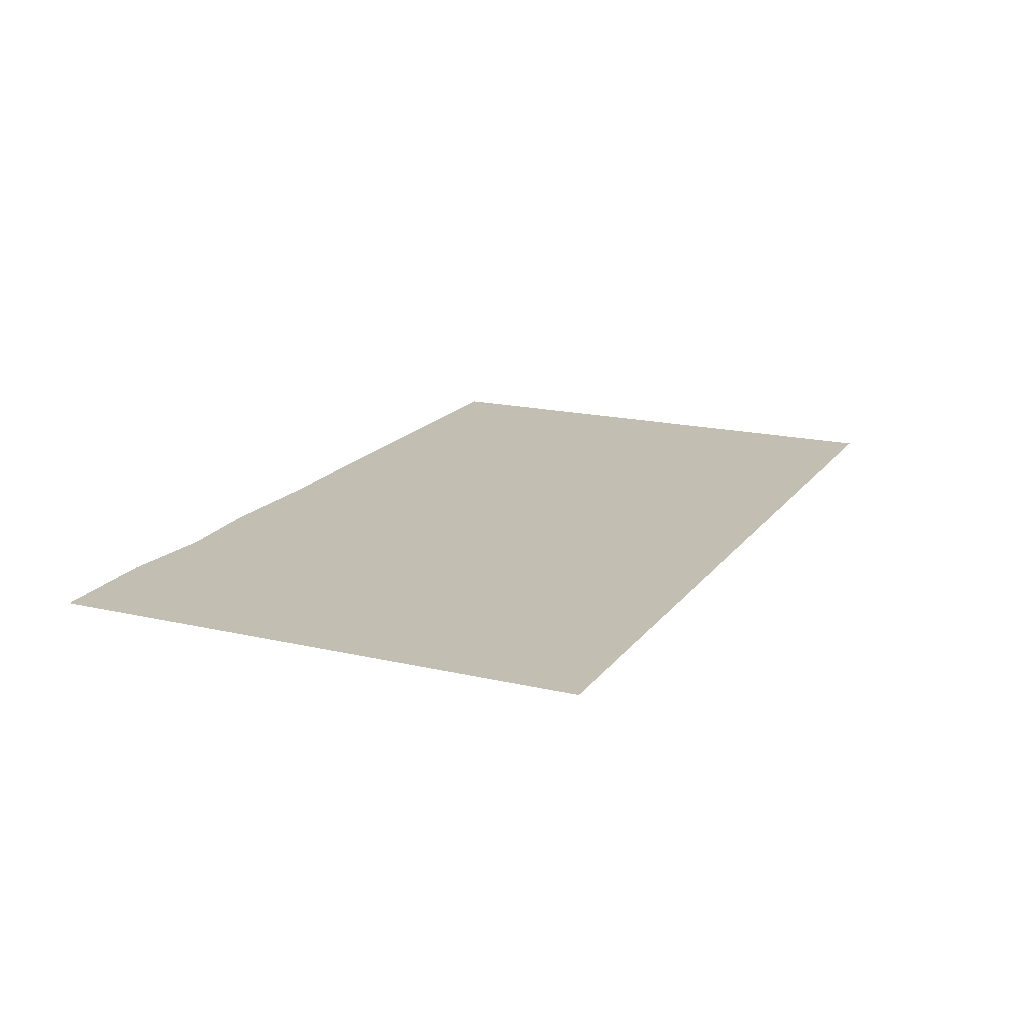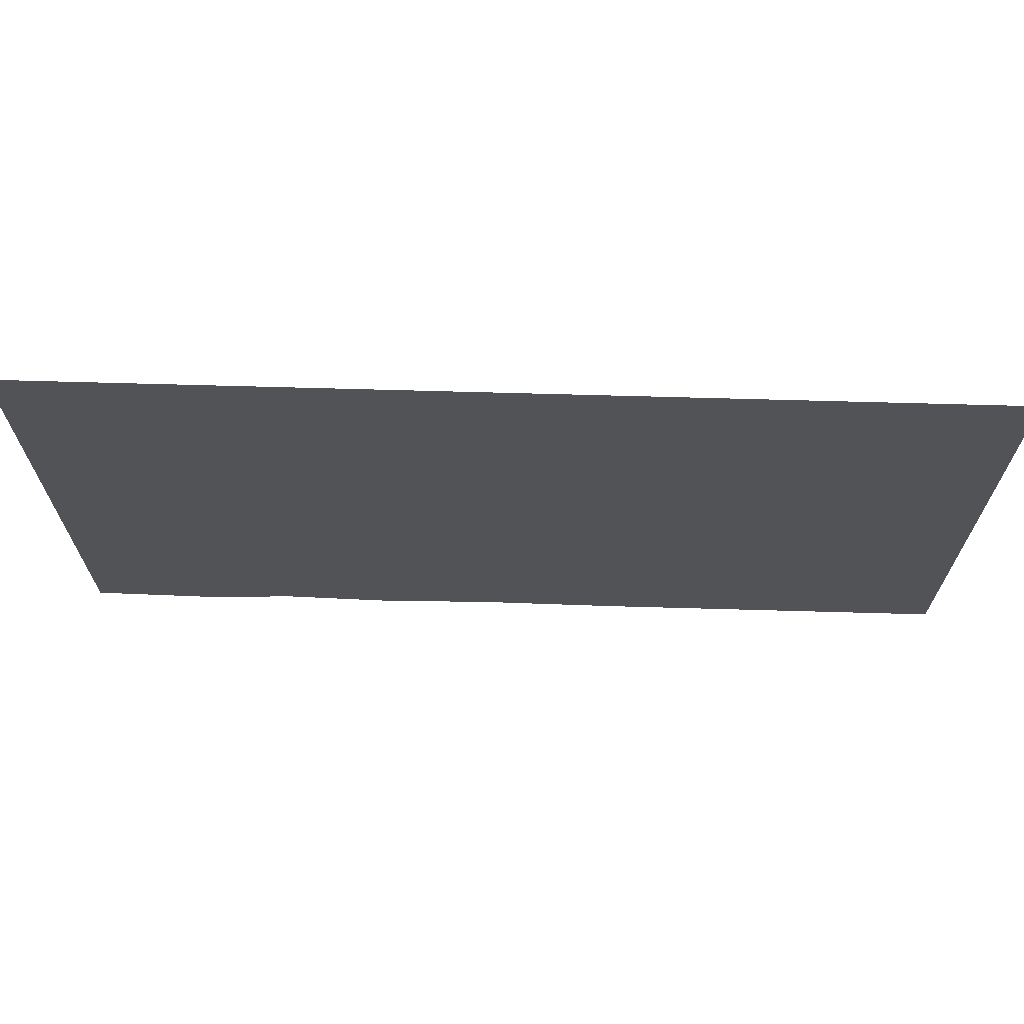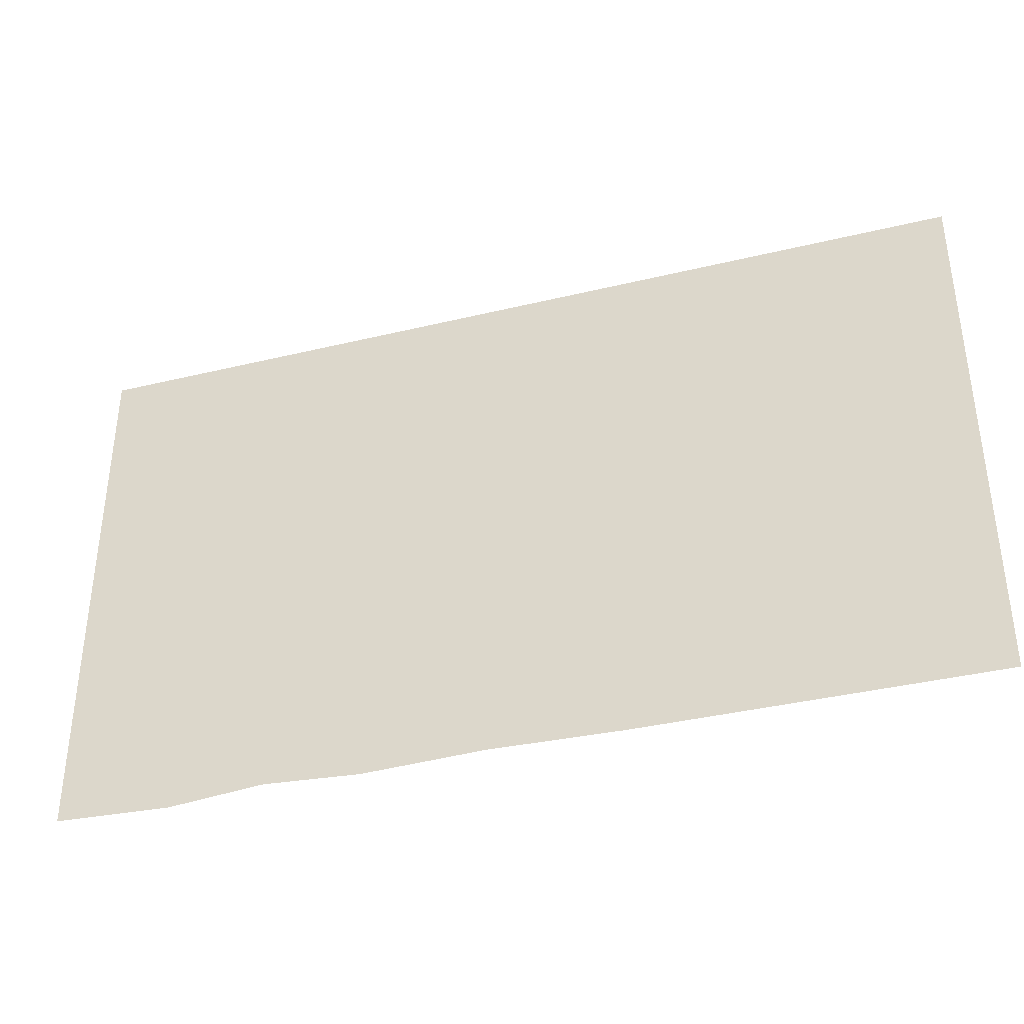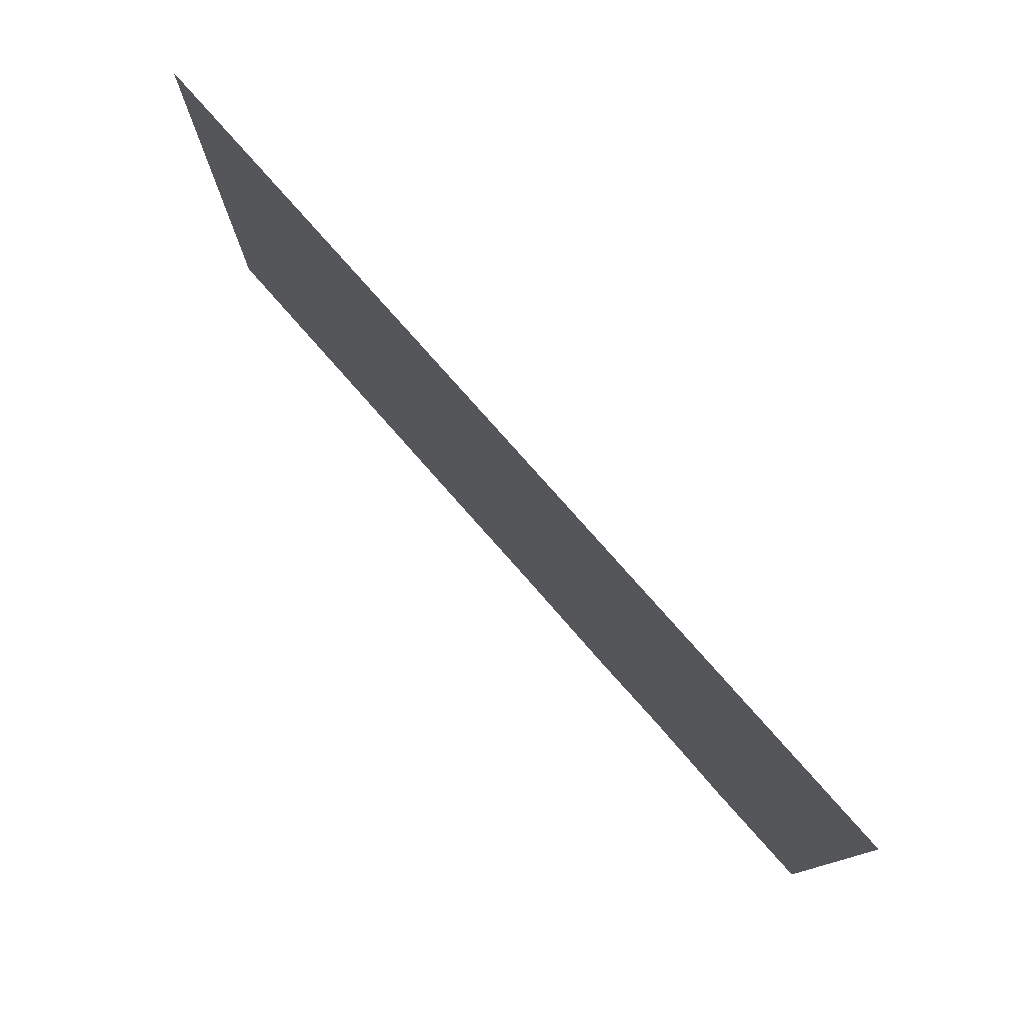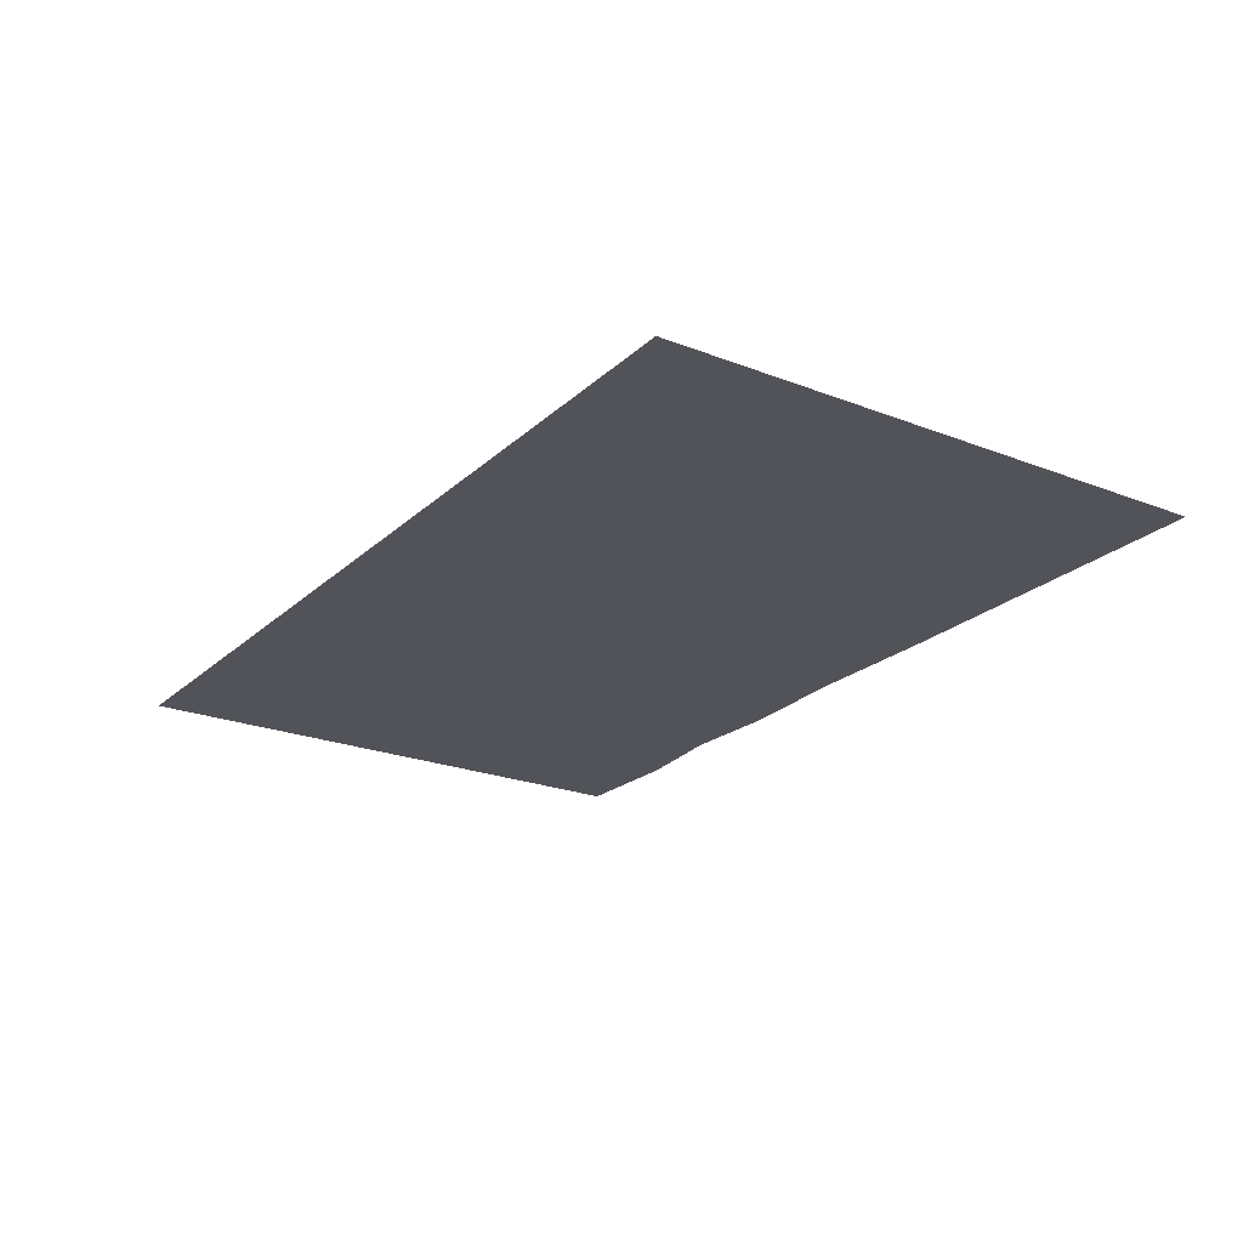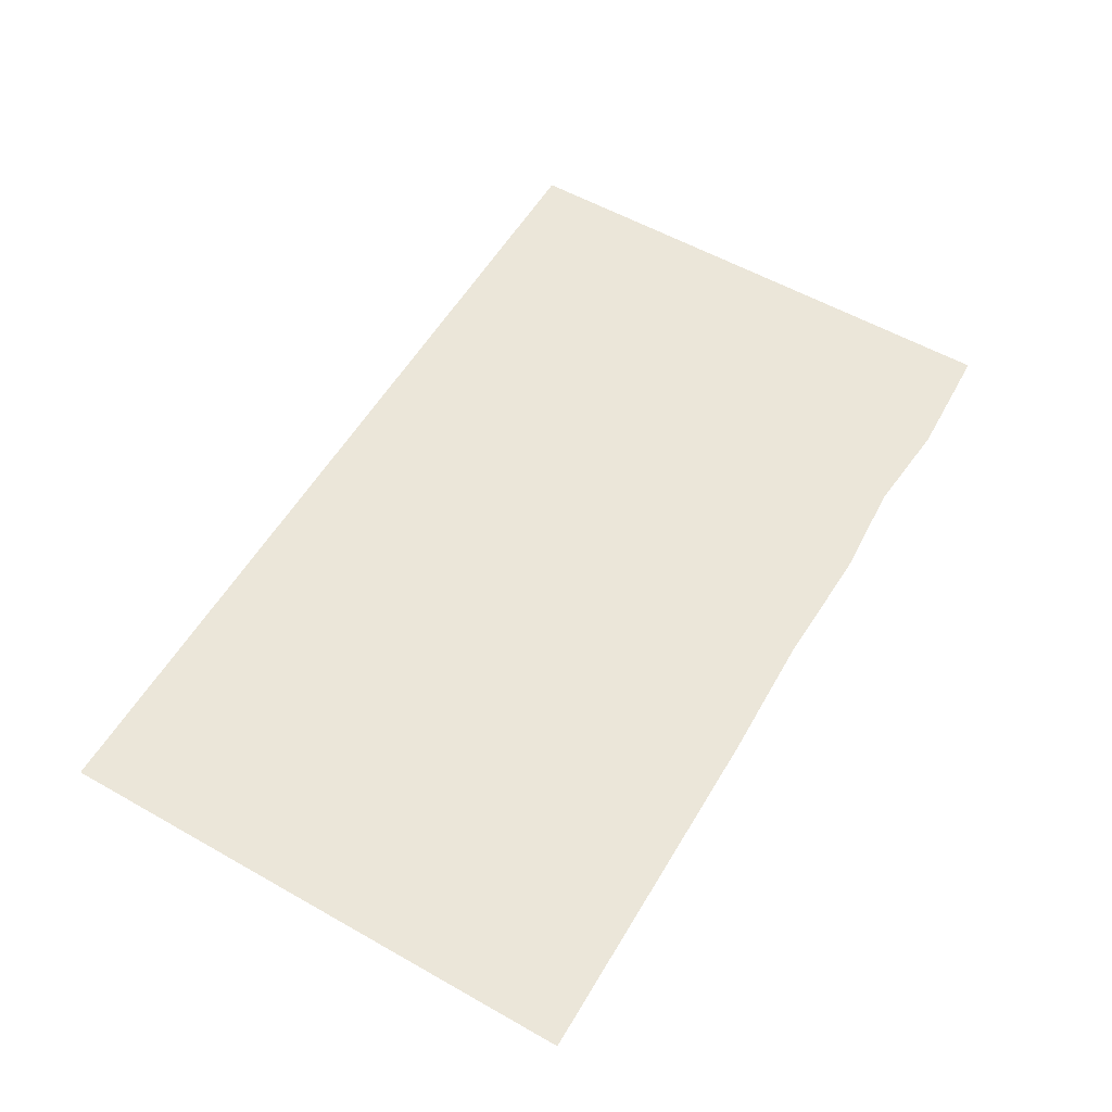
<metadata>
{"format":"obj","ext":"obj","renderer":"f3d","projection":"perspective","resolution":1024,"background":"white","views":[{"elev":17.4,"azim":114.8,"up":"+Z"},{"elev":68.0,"azim":-178.4,"up":"+Y"},{"elev":-37.5,"azim":-162.8,"up":"+Y"},{"elev":78.0,"azim":48.6,"up":"+Y"},{"elev":-22.7,"azim":-123.7,"up":"+Z"},{"elev":57.0,"azim":-59.5,"up":"+Z"}]}
</metadata>
<code>
v 1 0.2109 0
v 0.9219 0.1719 0
v 0.7109 0.3906 0
v 1.125 -0.05469 0
v 1.047 -0.08594 0
v 1.375 -0.2812 0
v 1.305 -0.3281 0
v 1.492 -0.4375 0
v 1.398 -0.4688 0
v 1.602 -0.7188 0
v -0.7188 1.125 0
v -0.7969 1.086 0
v -1.008 1.305 0
v -0.5938 0.8594 0
v -0.6719 0.8281 0
v -0.3438 0.6328 0
v -0.4141 0.5859 0
v -0.2266 0.4766 0
v -0.3203 0.4453 0
v -0.1172 0.1953 0
v -0.05469 -0.3438 0
v -0.1328 -0.3828 0
v -0.3438 -0.1641 0
v 0.07031 -0.6094 0
v -0.007812 -0.6406 0
v 0.2578 -0.8047 0
v 0.1875 -0.8516 0
v 0.4219 -1.031 0
v 0.3281 -1.062 0
v 0.4062 -1.305 0
v -1.758 1.156 0
v -1.844 1.141 0
v -1.992 1.406 0
v -1.703 0.875 0
v -1.781 0.8594 0
v -1.539 0.6406 0
v -1.617 0.6172 0
v -1.422 0.3906 0
v -1.523 0.3828 0
v -1.477 0.04688 0
v -1.594 -0.3281 0
v -1.68 -0.3281 0
v -1.766 -0.03906 0
v -1.602 -0.6172 0
v -1.68 -0.6094 0
v -1.477 -0.9375 0
v -1.562 -0.9453 0
v -1.445 -1.125 0
v -1.539 -1.109 0
v -1.469 -1.43 0
v -2.5 -0.7734 0
v -2.5 -0.1172 0
v -1.523 -0.4141 0
v -1.609 -0.9844 0
v -2.5 -1.5 0
v -1.516 -1.5 0
v -0.5859 -0.9531 0
v -0.5859 -1.5 0
v 0.1953 -0.8672 0
v 0.1328 -1.484 0
v 0.7969 -0.7422 0
v 0.8047 -1.508 0
v 1.359 -0.7812 0
v 1.336 -1.477 0
v 1.867 -0.6875 0
v 1.859 -1.523 0
v 2.5 -0.6797 0
v 2.5 -1.5 0
v -2.5 0.4141 0
v -1.523 0.3047 0
v -0.4453 0.3047 0
v -0.5859 -0.2266 0
v 0.2422 -0.1328 0
v 0.875 -0.1094 0
v 1.445 -0.08594 0
v 1.953 0.007812 0
v 2.5 0.1406 0
v -2.5 1.016 0
v -1.477 0.9141 0
v -0.4609 0.9609 0
v 0.1094 1.055 0
v 0.2031 0.4141 0
v 0.8906 0.5391 0
v 1.453 0.5 0
v 1.961 0.5938 0
v 2.5 0.5703 0
v 1.906 1.102 0
v 2.5 1.484 0
v 1.875 1.484 0
v 1.281 1.484 0
v 1.398 1.008 0
v 0.7188 1.484 0
v 0.8359 1.047 0
v 0.1797 1.484 0
v -0.5469 1.484 0
v -1.344 1.484 0
v -2.5 1.484 0
v 2.156 -0.2422 0
v 2.078 -0.2812 0
v 1.906 -0.03125 0
v 2.305 -0.5156 0
v 2.227 -0.5469 0
v 2.5 -0.7188 0
v 2.5 -0.8359 0
f 1 2 3
f 2 1 4
f 2 4 5
f 5 4 6
f 5 6 7
f 7 6 8
f 7 8 9
f 9 8 10
f 11 12 13
f 12 11 14
f 12 14 15
f 15 14 16
f 15 16 17
f 17 16 18
f 17 18 19
f 19 18 20
f 21 22 23
f 22 21 24
f 22 24 25
f 25 24 26
f 25 26 27
f 27 26 28
f 27 28 29
f 29 28 30
f 31 32 33
f 32 31 34
f 32 34 35
f 35 34 36
f 35 36 37
f 37 36 38
f 37 38 39
f 39 38 40
f 41 42 43
f 42 41 44
f 42 44 45
f 45 44 46
f 45 46 47
f 47 46 48
f 47 48 49
f 49 48 50
f 77 85 86
f 86 85 87
f 90 87 91
f 90 91 92
f 85 91 87
f 98 99 100
f 99 98 101
f 99 101 102
f 102 101 103
f 102 103 104
f 51 52 53
f 51 53 54
f 51 54 55
f 55 54 56
f 56 54 57
f 56 57 58
f 58 57 59
f 58 59 60
f 60 59 61
f 60 61 62
f 62 61 63
f 62 63 64
f 64 63 65
f 64 65 66
f 66 65 67
f 66 67 68
f 52 69 70
f 52 70 53
f 53 70 71
f 53 71 72
f 53 72 54
f 54 72 57
f 57 72 73
f 57 73 59
f 59 73 74
f 59 74 61
f 61 74 75
f 61 75 63
f 63 75 76
f 63 76 65
f 65 76 77
f 65 77 67
f 69 78 79
f 69 79 70
f 70 79 80
f 70 80 71
f 71 80 81
f 71 81 82
f 71 82 72
f 72 82 73
f 73 82 83
f 73 83 74
f 74 83 84
f 74 84 75
f 75 84 85
f 75 85 76
f 76 85 77
f 92 91 93
f 92 93 81
f 92 81 94
f 94 81 80
f 94 80 95
f 95 80 79
f 95 79 96
f 96 79 78
f 96 78 97
f 82 81 93
f 82 93 83
f 83 93 91
f 83 91 84
f 84 91 85
f 86 87 88
f 88 87 89
f 89 87 90

</code>
